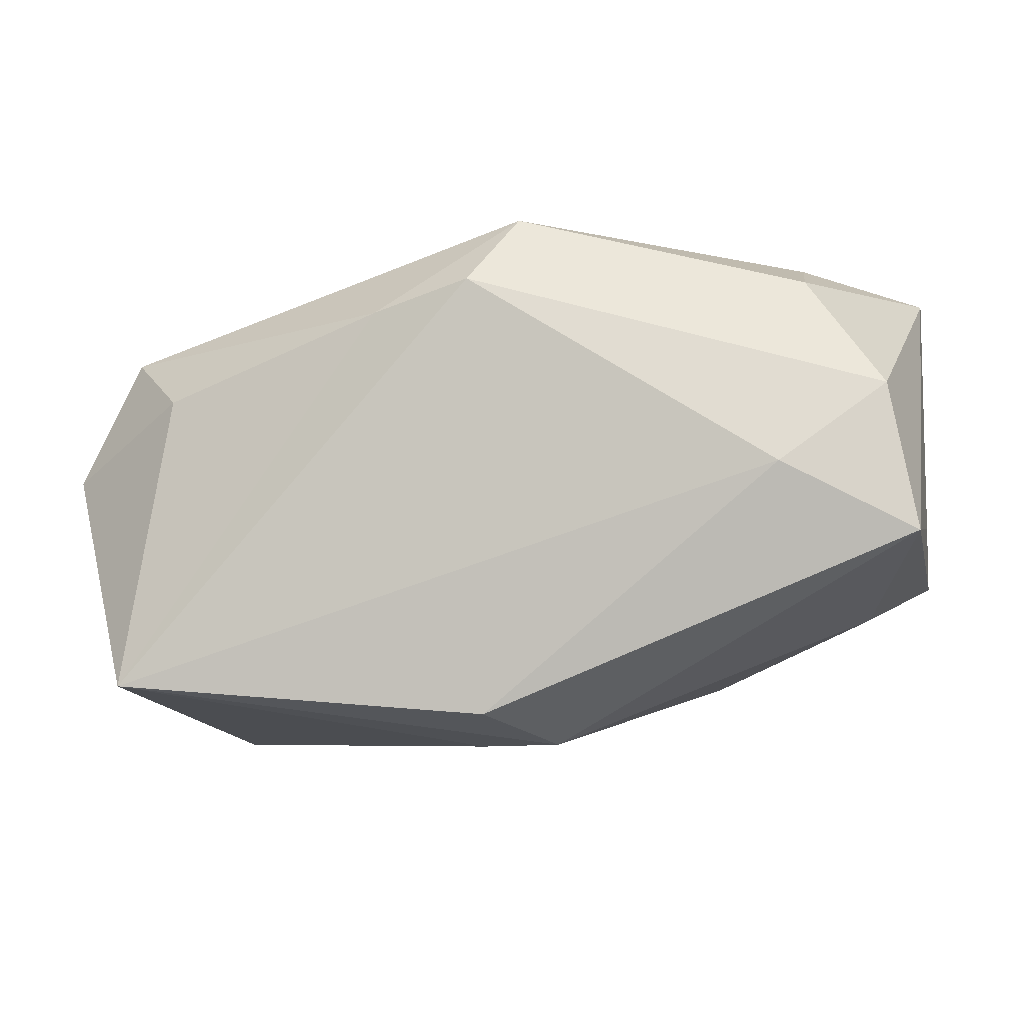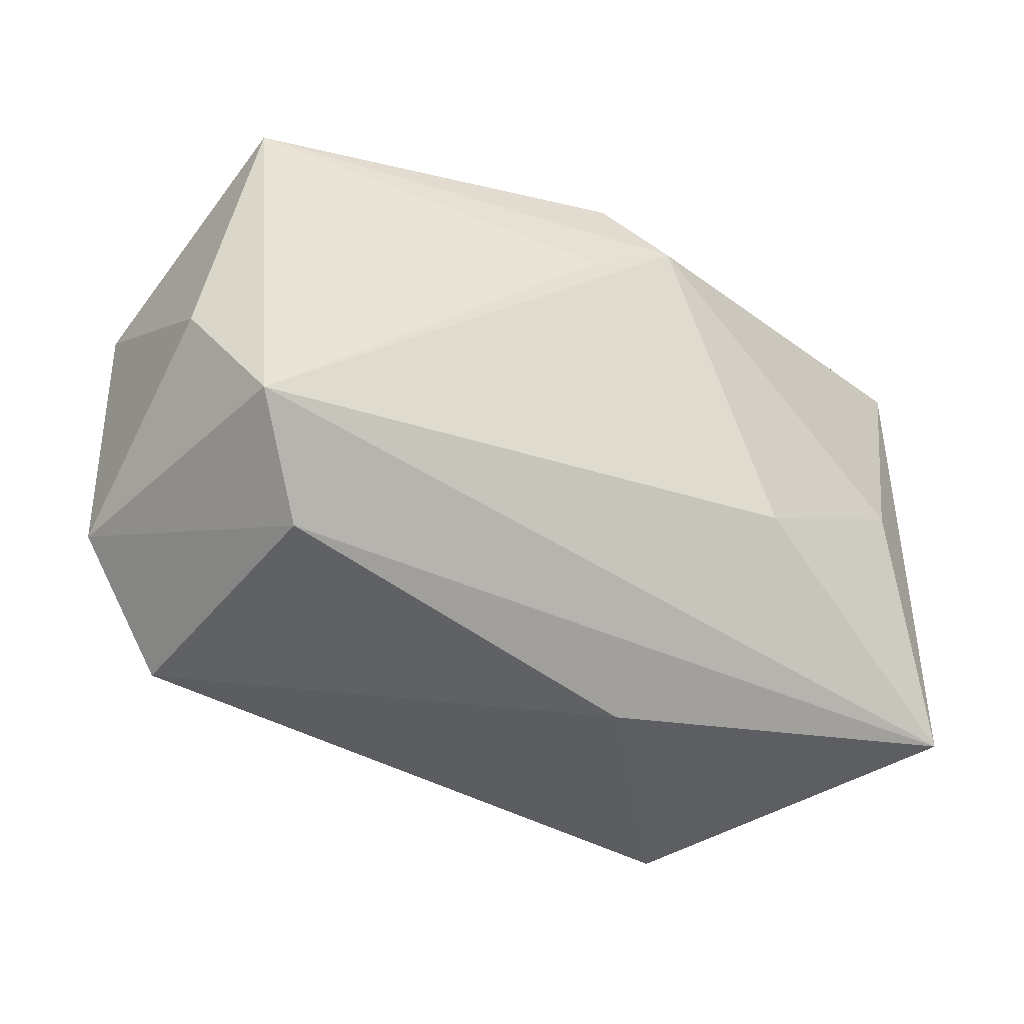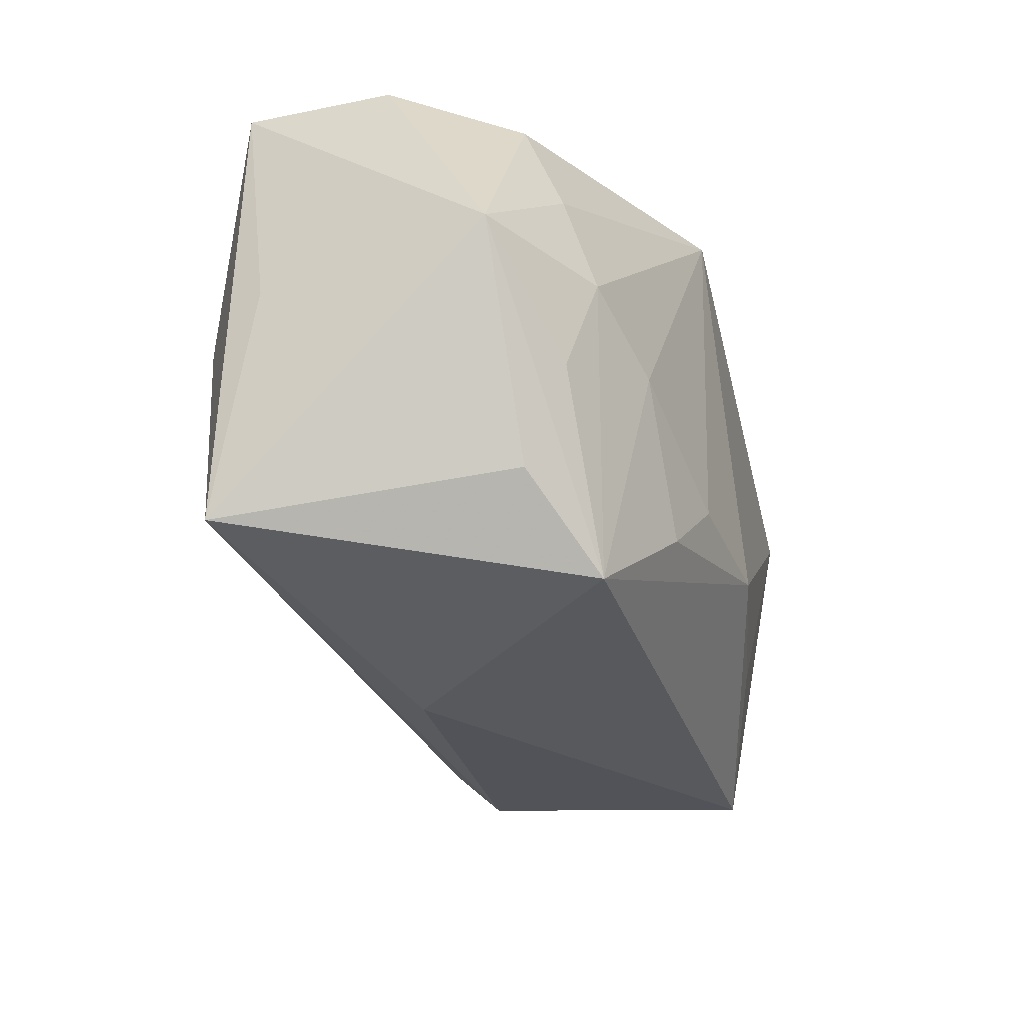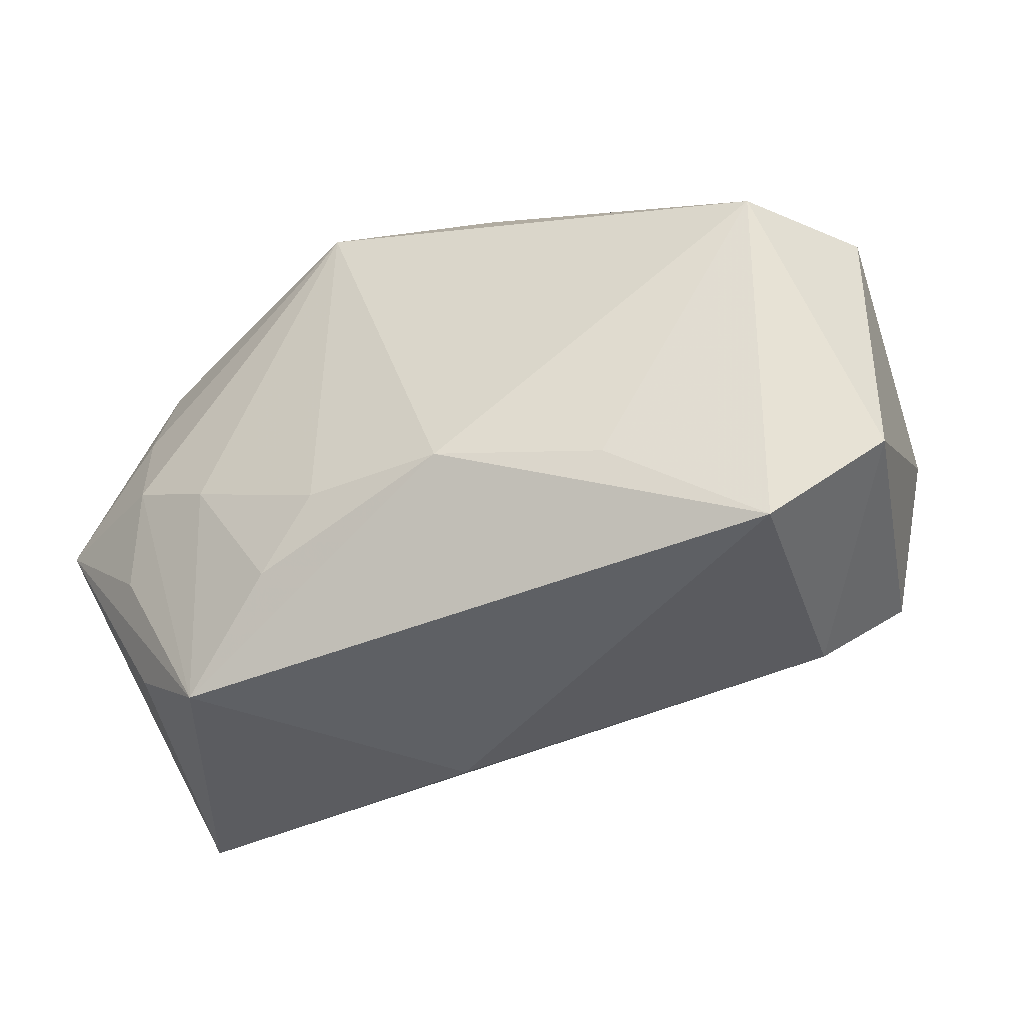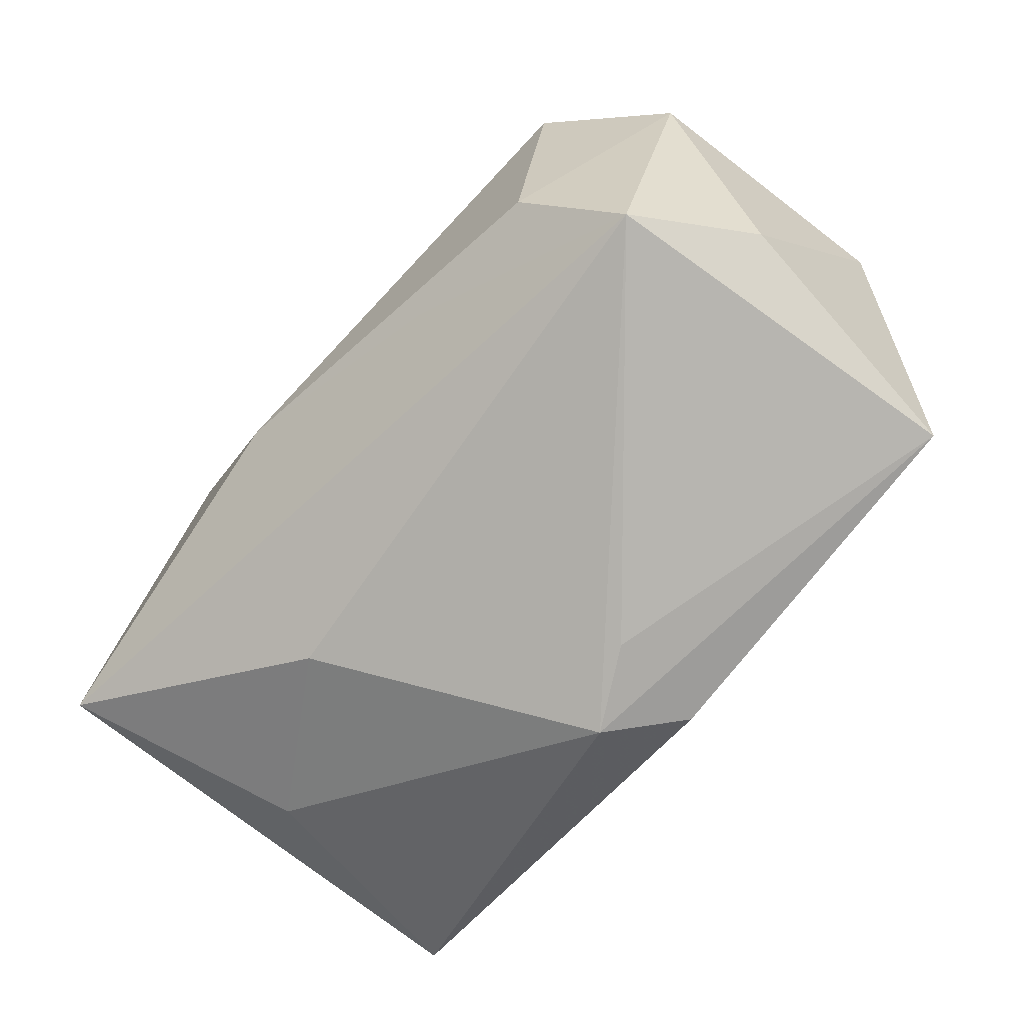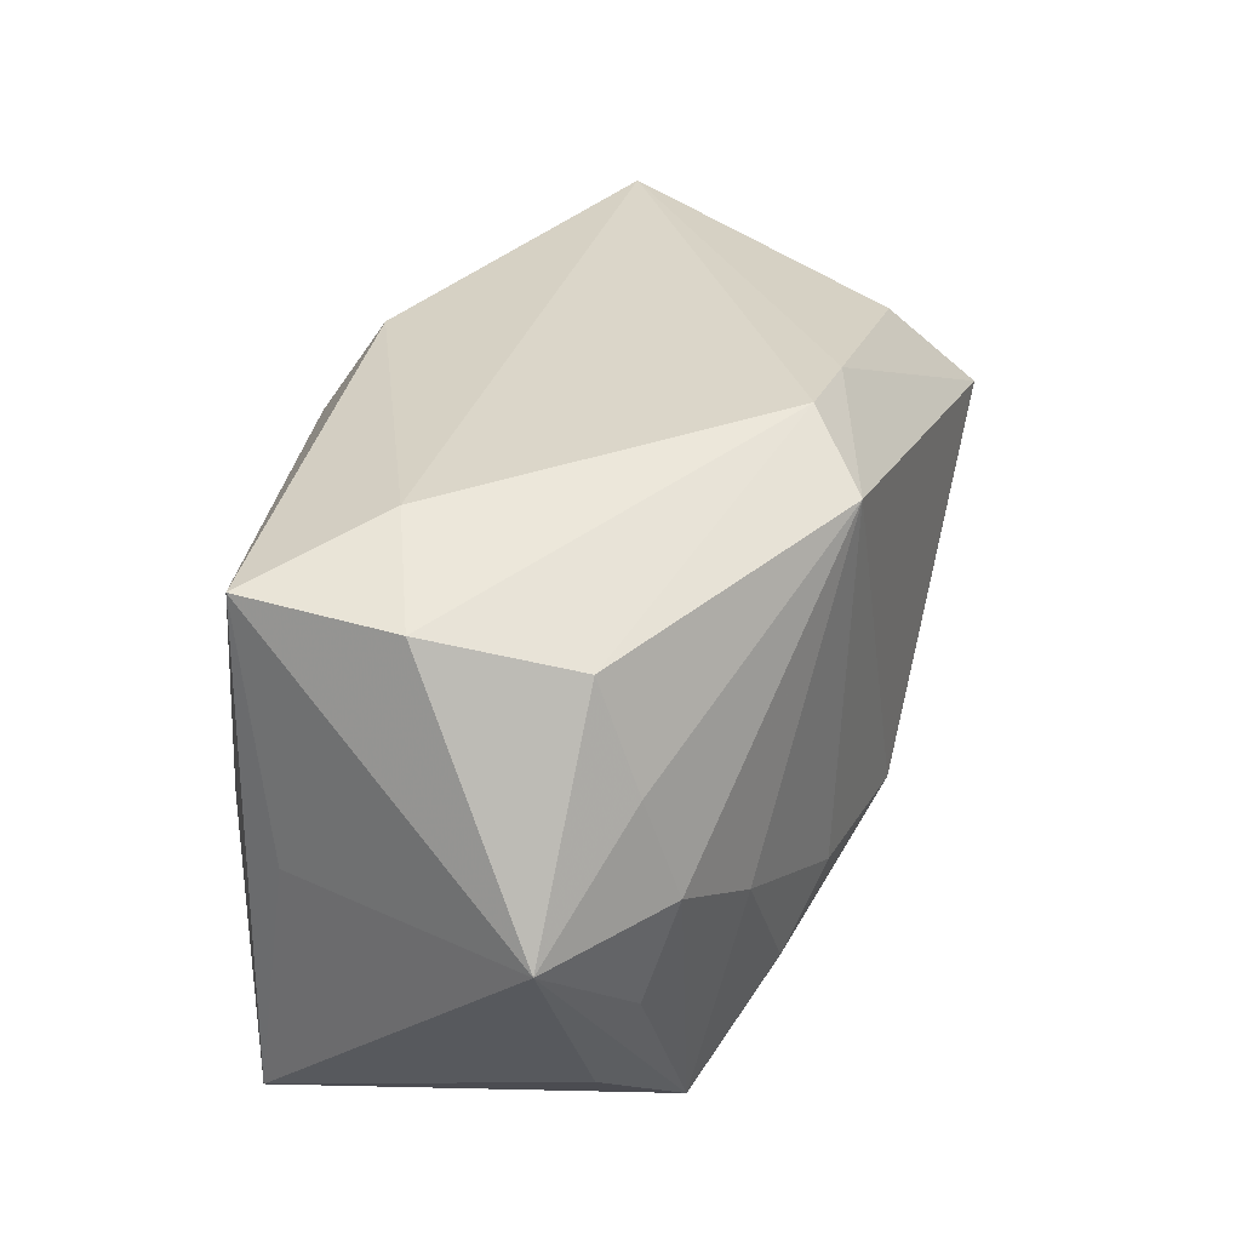
<metadata>
{"format":"obj","ext":"obj","renderer":"f3d","projection":"perspective","resolution":1024,"background":"white","views":[{"elev":-8.5,"azim":-168.6,"up":"+Z"},{"elev":-37.9,"azim":160.4,"up":"+Y"},{"elev":-33.3,"azim":-62.1,"up":"+Y"},{"elev":-39.3,"azim":34.2,"up":"+Y"},{"elev":-79.1,"azim":52.0,"up":"+Z"},{"elev":31.9,"azim":-57.4,"up":"+Y"}]}
</metadata>
<code>
v -0.02379 -0.001303 0.02007
v 0.03022 -0.01967 0.00733
v 0.007314 -0.0109 0.01897
v -0.0093 -0.01601 0.01952
v -0.03508 -0.02098 -0.006302
v -0.03508 -0.001326 0.01647
v -0.03508 -0.001185 -0.003107
v -0.02999 -0.001106 -0.01098
v 0.02851 -0.01075 -0.02089
v -0.02585 -0.01752 0.01482
v -0.02541 0.006614 0.01811
v -0.01609 -0.005283 0.02069
v -0.00293 0.0178 0.02069
v 0.02387 -0.01776 -0.01392
v 0.008587 0.02042 0.01285
v -0.000273 0.01912 -0.01976
v 0.01159 -0.01845 -0.01234
v -0.006169 -0.02322 -0.004757
v -0.01636 -0.008383 -0.01637
v 0.03317 0.008814 0.01194
v -0.03456 0.01826 -0.005875
v -0.0323 0.01796 0.005915
v 0.0005927 0.02173 0.01499
v -0.02567 -0.009314 0.01822
v 0.001473 0.01024 -0.02197
v -0.02398 0.02091 -0.0005158
v 0.02993 0.02025 -0.01724
v 0.01953 -0.01265 0.0136
v 0.02732 0.01608 0.007015
v -0.02594 0.01494 0.01503
v 0.03791 0.009862 0.001325
v -0.005297 0.01344 -0.02198
v -0.004122 -0.01067 0.02023
v -0.01797 -0.02342 0.01722
v 0.03391 -0.0007979 -0.01567
v 0.03768 -0.01158 0.001167
f 25 9 32
f 18 5 17
f 17 5 9
f 32 9 19
f 9 5 19
f 32 21 16
f 7 5 6
f 6 21 7
f 7 21 5
f 14 17 9
f 18 17 14
f 6 5 10
f 23 30 13
f 5 21 8
f 8 19 5
f 8 21 32
f 32 19 8
f 26 16 21
f 22 21 6
f 6 30 22
f 22 26 21
f 22 30 23
f 23 26 22
f 18 14 2
f 23 13 15
f 11 30 6
f 11 13 30
f 16 26 27
f 27 26 23
f 23 15 27
f 27 25 32
f 32 16 27
f 9 25 27
f 20 15 13
f 18 2 34
f 34 5 18
f 34 10 5
f 6 10 34
f 34 24 6
f 31 20 36
f 36 20 2
f 36 14 9
f 36 2 14
f 12 34 4
f 9 27 35
f 35 36 9
f 35 27 31
f 31 36 35
f 29 27 15
f 15 20 29
f 31 27 29
f 29 20 31
f 3 20 13
f 4 34 3
f 3 34 2
f 13 11 1
f 1 12 13
f 1 11 6
f 6 24 1
f 24 34 1
f 34 12 1
f 2 20 28
f 28 3 2
f 20 3 28
f 13 12 33
f 33 3 13
f 33 12 4
f 4 3 33

</code>
